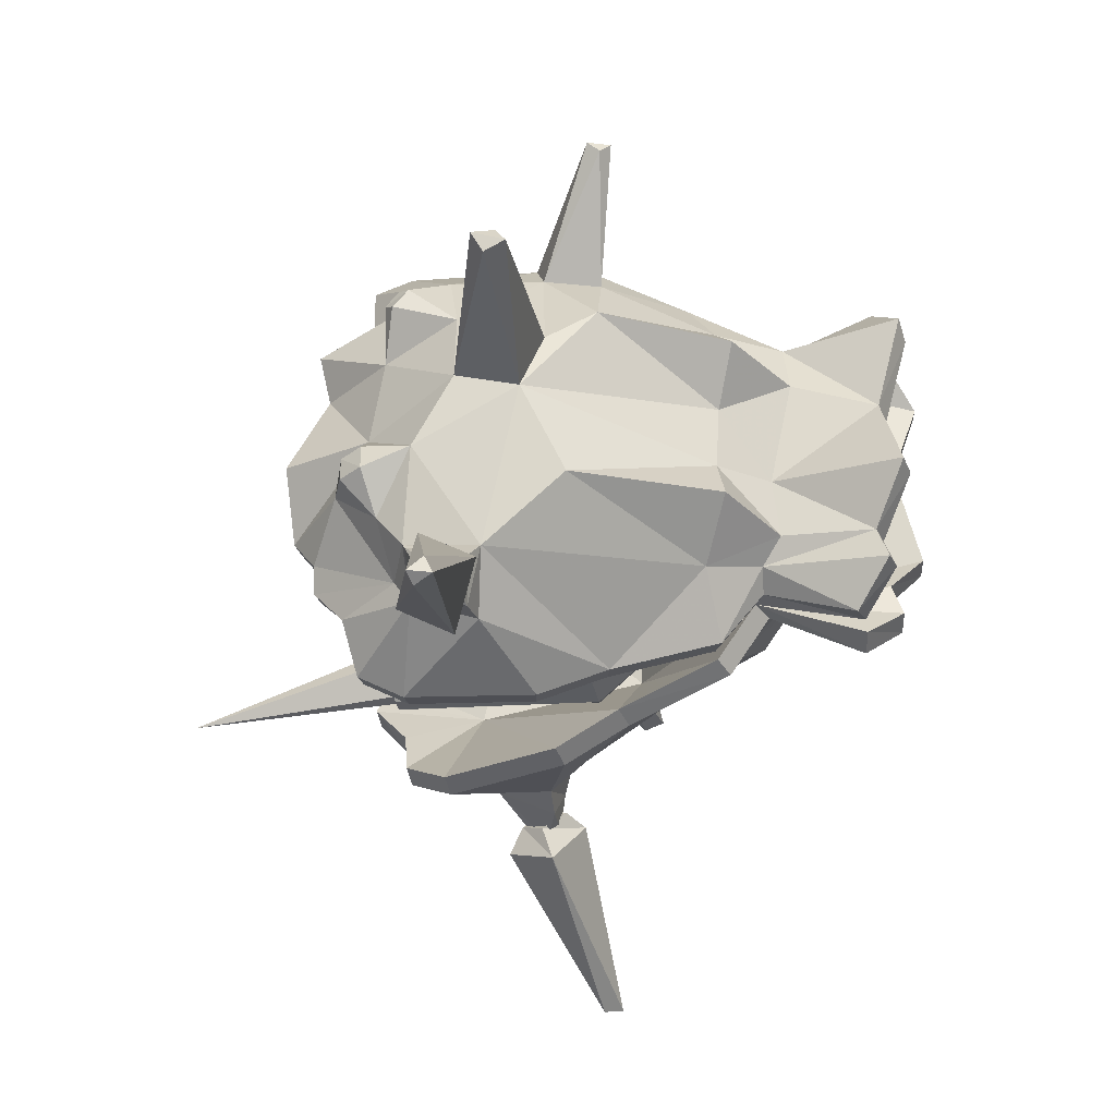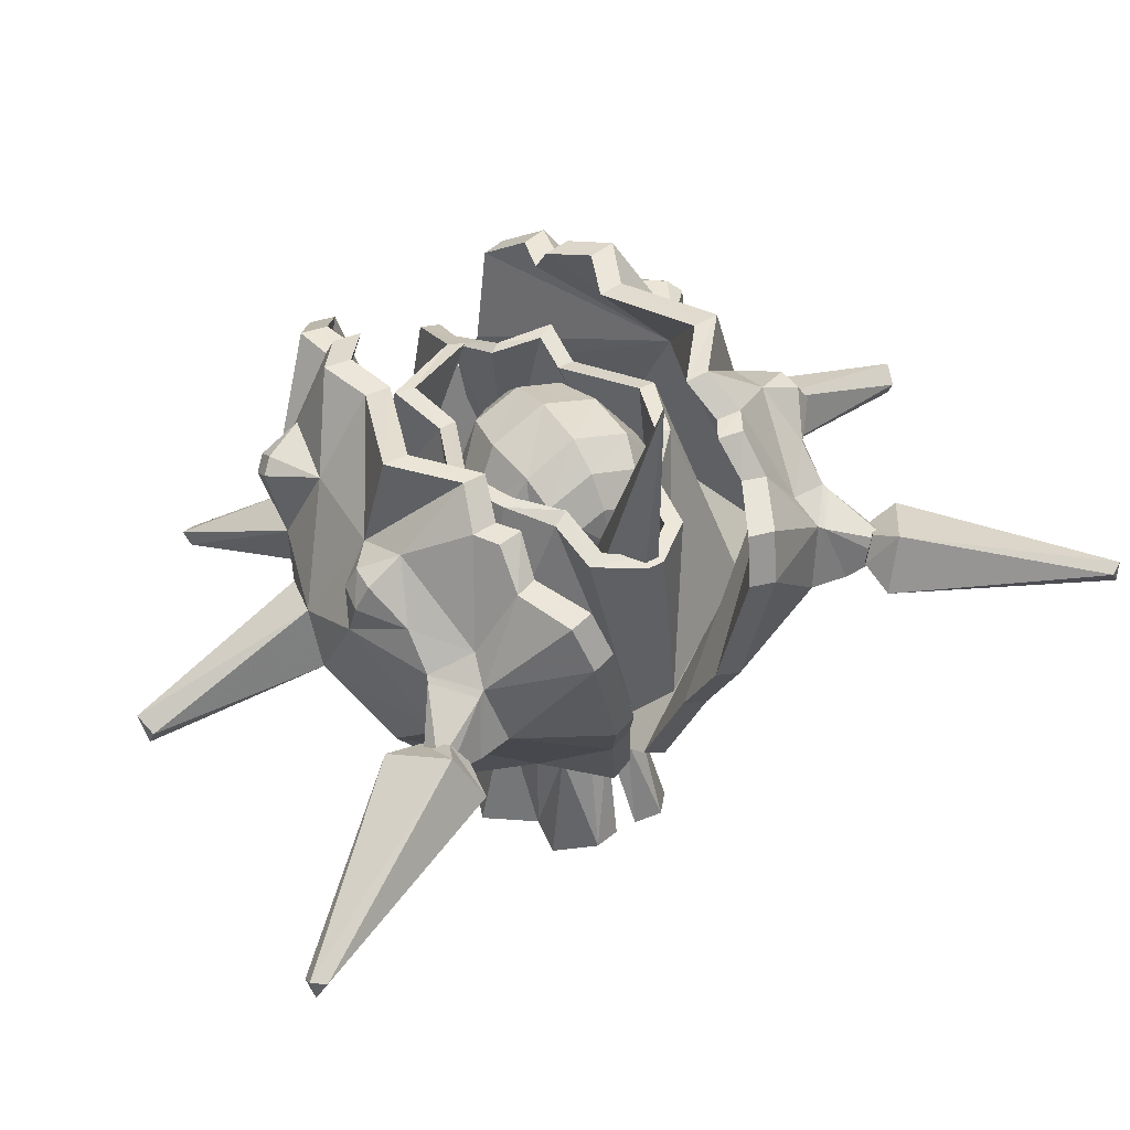
<metadata>
{"format":"obj","ext":"obj","renderer":"f3d","projection":"perspective","resolution":1024,"background":"white","views":[{"elev":-34.4,"azim":-78.6,"up":"+Z"},{"elev":50.8,"azim":148.4,"up":"+Y"}]}
</metadata>
<code>
o parshen
v 0.7211 2.71 -10.75
v 1.02 3.43 -10.7
v 0 3.417 -10.5
v 1.332 1.76 -11.49
v 1.884 3.319 -11.27
v 0 4.448 -10.64
v 0.7211 4.15 -10.66
v 1.332 4.555 -11.21
v 0 5.089 -11.17
v 0.7211 4.088 -15.59
v 1.02 3.309 -15.64
v 0 3.318 -15.85
v 1.332 4.66 -14.98
v 1.884 3.477 -15.05
v 1.458 5.047 -14.09
v 2.441 3.729 -14.17
v 1.332 2.158 -15.24
v 0.7211 2.846 -15.72
v -0.7211 2.71 -10.75
v 0 5.667 -12.51
v 1.595 5.02 -12.58
v 0 5.73 -14.04
v 2.574 3.589 -13.13
v -1.332 2.158 -15.24
v -0.7211 2.846 -15.72
v 0 4.386 -15.57
v -1.02 3.43 -10.7
v -1.884 3.319 -11.27
v -1.332 1.76 -11.49
v 0 5.211 -14.94
v -1.884 3.477 -15.05
v -1.02 3.309 -15.64
v -0.7211 4.15 -10.66
v -1.332 4.555 -11.21
v -2.378 3.443 -12.12
v -1.595 5.02 -12.58
v -2.441 3.729 -14.17
v -1.623 5.047 -14.09
v -1.332 4.66 -14.98
v -0.7211 4.088 -15.59
v 2.378 3.443 -12.12
v -2.574 3.589 -13.13
v -5.552 5.171 -14.68
v -3.675 6.872 -14.74
v -4.038 6.142 -15.78
v -1.772 -6.389 -13.08
v -1.756 -6.564 -14.94
v -1.923 -9.2 -15.19
v -6.14 0.9151 -17.21
v -6.415 -1.427 -15.31
v -7.252 -0.3217 -12.91
v -7.016 2.691 -14.32
v -6.144 3.05 -16.91
v -6.104 3.823 -15.91
v -7.017 4.063 -14.83
v -6.882 4.115 -14.04
v -6.576 4.74 -14.16
v -5.77 4.238 -13.07
v -5.065 6.802 -13.08
v -1.304 -5.967 -15.6
v -1.988 -9.503 -16.15
v -2.486 -4.538 -16.18
v -4.766 1.263 -18.6
v -1.956 0.2868 -19.38
v -1.528 -1.661 -18.55
v -6.492 1.649 -9.7
v -5.626 3.909 -10.28
v -7.273 1.493 -12.32
v -5.17 3.051 -18.08
v -4.929 3.571 -17.27
v -3.757 5.332 -17.47
v -3.661 6.205 -16.46
v -0.6196 -5.875 -16.07
v -1.106 -8.479 -17.26
v -0.8559 -4.682 -17.66
v -2.755 3.781 -19.51
v -3.055 5.025 -18.9
v -3.974 6.001 -10.07
v -3.255 -5.173 -11.46
v -3.273 -5.046 -13.41
v -2.976 -10.16 -13.65
v -1.994 -9.571 -11.01
v -4.501 6.208 -8.801
v -6.938 0.9366 -10.81
v -6.85 -0.9207 -11.05
v -4.46 -5.775 -10.05
v -3.2 -5.182 -8.729
v -6.425 -2.319 -10.04
v -2.452 -10.39 -8.336
v -1.549 -6.927 -8.288
v -5.238 4.011 -8.28
v -3.691 4.881 -7.191
v -3.694 5.833 -7.74
v -5.666 2.075 -7.655
v -5.626 -0.6379 -7.982
v -1.213 -4.266 -6.66
v -2.147 -0.28 -5.146
v -4.205 -1.857 -6.711
v -2.716 -4.323 -7.309
v -0.6469 -6.611 -7.805
v -1.073 -9.553 -6.99
v -5.198 -2.215 -8.078
v -0.8913 -5.57 -7.582
v -7.856 -2.332 -4.989
v -7.76 -2.676 -5.279
v -7.541 -2.961 -4.918
v -1.209 -9.684 -11.16
v -2.192 -10.28 -13.64
v -0.02034 -6.291 -7.927
v -6.248 3.681 -15.01
v -6.235 -1.279 -14.3
v -0.878 -1.475 -18.38
v -3.027 6.81 -14.7
v -4.357 6.755 -13.08
v -5.847 2.525 -9.825
v -6.364 3.412 -8.301
v -6.664 3.038 -8.528
v -6.37 3.782 -8.801
v -6.709 3.477 -9.106
v -6.614 4.741 -14.87
v -3.132 3.928 -5.057
v -3.898 4.832 -6.112
v -12.33 -0.1264 -11.9
v -12.04 -0.7014 -11.68
v -12.16 -0.4308 -12.46
v -12.22 -1.024 -12.21
v -4.86 -0.2857 -6.92
v -2.496 1.211 -5.568
v -1.82 1.319 -5.75
v -2.439 3.962 -5.253
v -0.2581 -5.278 -7.709
v -1.967 -7.113 -9.932
v -4.08 -5.355 -14.92
v -2.072 3.819 -19.32
v -2.914 5.833 -7.861
v -3.747 6.191 -8.894
v -0.5708 -4.009 -6.812
v -1.496 -0.1353 -5.339
v -0.224 -4.414 -17.5
v -3.336 6.115 -15.71
v -3.271 5.985 -10.13
v -2.962 6.184 -16.33
v -3.131 5.308 -17.24
v -2.901 4.91 -7.326
v -3.167 4.849 -6.279
v -0.2873 -9.649 -7.32
v -1.666 -10.49 -8.601
v -2.365 5.035 -18.72
v -1.294 0.4199 -19.19
v -0.3225 -8.62 -17.06
v -1.204 -9.639 -16.01
v -1.138 -9.332 -15.1
v -4.993 -1.91 -8.333
v -7.39 -2.508 -4.813
v 0.005846 -5.575 -15.96
v 4.038 6.142 -15.78
v 3.675 6.872 -14.74
v 5.552 5.171 -14.68
v 1.923 -9.2 -15.19
v 1.756 -6.564 -14.94
v 1.772 -6.389 -13.08
v 7.252 -0.3217 -12.91
v 6.415 -1.427 -15.31
v 6.14 0.9151 -17.21
v 6.144 3.05 -16.91
v 7.016 2.691 -14.32
v 6.104 3.823 -15.91
v 6.576 4.74 -14.16
v 6.882 4.115 -14.04
v 7.017 4.063 -14.83
v 5.065 6.802 -13.08
v 5.77 4.238 -13.07
v 1.988 -9.503 -16.15
v 1.304 -5.967 -15.6
v 2.486 -4.538 -16.18
v 1.528 -1.661 -18.55
v 1.956 0.2868 -19.38
v 4.766 1.263 -18.6
v 7.273 1.493 -12.32
v 5.626 3.909 -10.28
v 6.492 1.649 -9.7
v 3.757 5.332 -17.47
v 4.929 3.571 -17.27
v 5.17 3.051 -18.08
v 3.661 6.205 -16.46
v 1.106 -8.479 -17.26
v 0.6196 -5.875 -16.07
v 0.8559 -4.682 -17.66
v 2.755 3.781 -19.51
v 3.055 5.025 -18.9
v 3.974 6.001 -10.07
v 3.273 -5.046 -13.41
v 3.255 -5.173 -11.46
v 1.994 -9.571 -11.01
v 2.976 -10.16 -13.65
v 4.501 6.208 -8.801
v 6.85 -0.9207 -11.05
v 6.938 0.9366 -10.81
v 6.425 -2.319 -10.04
v 3.2 -5.182 -8.729
v 4.46 -5.775 -10.05
v 1.549 -6.927 -8.288
v 2.452 -10.39 -8.336
v 3.694 5.833 -7.74
v 3.691 4.881 -7.191
v 5.238 4.011 -8.28
v 5.666 2.075 -7.655
v 5.626 -0.6379 -7.982
v 4.205 -1.857 -6.711
v 2.147 -0.28 -5.146
v 1.213 -4.266 -6.66
v 2.716 -4.323 -7.309
v 1.073 -9.553 -6.99
v 0.6469 -6.611 -7.805
v 5.198 -2.215 -8.078
v 0.8913 -5.57 -7.582
v 7.541 -2.961 -4.918
v 7.76 -2.676 -5.279
v 7.856 -2.332 -4.989
v 2.192 -10.28 -13.64
v 1.209 -9.684 -11.16
v -0.005846 -5.575 -15.96
v 0.02034 -6.291 -7.927
v 0.878 -1.475 -18.38
v 6.235 -1.279 -14.3
v 6.248 3.681 -15.01
v 5.847 2.525 -9.825
v 4.357 6.755 -13.08
v 3.027 6.81 -14.7
v 6.664 3.038 -8.528
v 6.364 3.412 -8.301
v 6.37 3.782 -8.801
v 6.709 3.477 -9.106
v 6.614 4.741 -14.87
v 3.898 4.832 -6.112
v 3.132 3.928 -5.057
v 12.04 -0.7014 -11.68
v 12.33 -0.1264 -11.9
v 12.16 -0.4308 -12.46
v 12.22 -1.024 -12.21
v 2.496 1.211 -5.568
v 4.86 -0.2857 -6.92
v 2.439 3.962 -5.253
v 1.82 1.319 -5.75
v 0.2581 -5.278 -7.709
v 1.967 -7.113 -9.932
v 4.08 -5.355 -14.92
v 2.072 3.819 -19.32
v 3.747 6.191 -8.894
v 2.914 5.833 -7.861
v 1.496 -0.1353 -5.339
v 0.5708 -4.009 -6.812
v 0.224 -4.414 -17.5
v 3.336 6.115 -15.71
v 3.271 5.985 -10.13
v 3.131 5.308 -17.24
v 2.962 6.184 -16.33
v 2.901 4.91 -7.326
v 3.167 4.849 -6.279
v 0.2873 -9.649 -7.32
v 1.666 -10.49 -8.601
v 2.365 5.035 -18.72
v 1.294 0.4199 -19.19
v 0.3225 -8.62 -17.06
v 1.204 -9.639 -16.01
v 1.138 -9.332 -15.1
v 4.993 -1.91 -8.333
v 7.39 -2.508 -4.813
v -6.53 1.173 -17.76
v -5.733 1.343 -18.81
v -6.227 2.955 -17.07
v -5.345 2.935 -18.17
v -7.082 1.435 -18.68
v -7.017 2.147 -18.91
v -6.807 1.78 -19.07
v -7.232 1.83 -18.49
v -12.5 1.149 -22.19
v -12.13 1.053 -22.4
v -12.43 0.5141 -22.29
v -7.418 0.7185 -18.46
v -7.971 2.136 -17.89
v -12.46 0.7347 -21.81
v -6.87 2.944 -19.42
v -6.257 1.517 -19.99
v -6.168 1.811 -19.02
v -6.677 1.171 -18.31
v -6.557 2.489 -18.72
v -6.954 1.902 -17.95
v 0.6747 1.867 -15.52
v 1.024 2.653 -16.6
v 0 10.66 -18.09
v 0.2093 4.281 -17.84
v -0.2093 4.281 -17.84
v -0.6747 1.867 -15.52
v -1.024 2.653 -16.6
v -2.176 5.327 -14.63
v -1.561 4.824 -15.72
v -2.535 5.317 -14.78
v -1.103 4.903 -15.5
v -1.632 3.749 -15.26
v -0.5298 -5.386 -15.21
v -0.6135 -5.637 -8.572
v -0.6135 -5.637 -8.572
v -3.459 -1.063 -8.306
v -4.155 -0.2972 -16.09
v -1.233 -2.605 -6.795
v -1.233 -2.605 -6.795
v -1.411 4.638 -17.15
v -0.6504 -0.9565 -18.21
v -0.6504 -0.9565 -18.21
v -3.019 -0.5041 -13.4
v -1.437 -2.524 -7.948
v -0.3175 -4.59 -15.05
v -0.9396 4.703 -16.99
v 0 -0.8638 -17.82
v 0 4.745 -17.68
v -0.2211 4.73 -18.05
v -2.711 5.186 -12.99
v -1.707 4.285 -10.49
v -1.745 4.562 -9.477
v -2.185 4.269 -10.47
v -3.177 5.167 -13.01
v -2.254 4.596 -9.21
v -0.159 3.305 -7.349
v -0.4976 2.888 -6.699
v -0.3744 4.441 -9.184
v -0.7357 4.351 -8.854
v -0.6233 -5.637 -8.571
v -1.253 -2.605 -6.795
v -0.3009 -4.59 -15.05
v -1.46 -2.524 -7.948
v -0.5383 -5.386 -15.21
v -0.5383 -5.386 -15.21
v 3.514 -1.063 -8.306
v 1.253 -1.082 -6.528
v 0.223 4.728 -18.05
v 1.46 -1.001 -7.682
v -0.2932 3.14 -6.352
v 0.09976 4.475 -8.504
v 0.4686 4.363 -8.182
v 2.143 4.611 -9.35
v 2.694 4.596 -9.21
v 0.1819 3.031 -6.039
v 4.221 -0.2972 -16.09
v 2.22 4.372 -10.81
v 3.228 5.15 -13.18
v 2.576 5.317 -14.78
v 2.211 5.327 -14.63
v 2.755 5.17 -13.16
v 3.068 -0.5041 -13.4
v 1.734 4.395 -10.82
v 1.658 3.749 -15.26
v 0.6608 -0.9565 -18.21
v 1.434 4.602 -17.15
v 1.586 4.881 -15.72
v 0.9546 4.703 -16.99
v 1.121 5.006 -15.5
v 5.733 1.343 -18.81
v 6.53 1.173 -17.76
v 6.227 2.955 -17.07
v 5.345 2.935 -18.17
v 7.082 1.435 -18.68
v 7.017 2.147 -18.91
v 6.807 1.78 -19.07
v 7.232 1.83 -18.49
v 12.43 0.5141 -22.29
v 12.13 1.053 -22.4
v 12.5 1.149 -22.19
v 12.46 0.7347 -21.81
v 7.971 2.136 -17.89
v 7.418 0.7185 -18.46
v 6.257 1.517 -19.99
v 6.87 2.944 -19.42
v 6.677 1.171 -18.31
v 6.168 1.811 -19.02
v 6.557 2.489 -18.72
v 6.954 1.902 -17.95
f 2 4 5
f 2 1 4
f 3 1 2
f 19 1 3
f 27 19 3
f 27 28 19
f 33 28 27
f 27 3 33
f 6 33 3
f 3 7 6
f 2 7 3
f 2 5 7
f 4 1 19
f 19 29 4
f 28 29 19
f 35 36 42
f 35 34 36
f 28 34 35
f 28 33 34
f 9 34 33
f 9 36 34
f 20 36 9
f 9 21 20
f 8 21 9
f 8 41 21
f 5 41 8
f 8 7 5
f 6 7 8
f 8 9 6
f 33 6 9
f 41 23 21
f 14 15 16
f 14 13 15
f 11 13 14
f 11 10 13
f 12 10 11
f 12 26 10
f 40 26 12
f 40 39 26
f 31 39 40
f 31 37 39
f 38 39 37
f 38 30 39
f 22 30 38
f 22 13 30
f 15 13 22
f 10 30 13
f 10 26 30
f 39 30 26
f 11 18 12
f 11 14 18
f 17 18 14
f 24 18 17
f 24 25 18
f 12 18 25
f 32 31 40
f 32 24 31
f 25 24 32
f 32 12 25
f 40 12 32
f 20 15 22
f 20 21 15
f 23 15 21
f 23 16 15
f 22 36 20
f 22 38 36
f 42 36 38
f 38 37 42
f 75 60 62
f 75 73 60
f 139 73 75
f 139 155 73
f 92 83 91
f 92 93 83
f 144 93 92
f 144 135 93
f 89 100 90
f 89 101 100
f 147 101 89
f 147 146 101
f 127 128 121
f 94 127 121
f 241 242 207
f 236 241 207
f 136 93 135
f 136 83 93
f 141 83 136
f 141 78 83
f 114 78 141
f 114 59 78
f 113 59 114
f 113 44 59
f 140 44 113
f 140 45 44
f 142 45 140
f 142 72 45
f 143 72 142
f 143 71 72
f 148 71 143
f 148 77 71
f 138 96 137
f 138 97 96
f 129 97 138
f 129 128 97
f 65 139 75
f 65 112 139
f 64 112 65
f 64 149 112
f 76 149 64
f 76 134 149
f 122 144 92
f 122 145 144
f 121 145 122
f 121 130 145
f 101 146 109
f 100 101 109
f 82 147 89
f 82 107 147
f 81 107 82
f 81 108 107
f 48 108 81
f 48 152 108
f 61 152 48
f 61 151 152
f 74 151 61
f 74 150 151
f 73 150 74
f 73 155 150
f 103 131 137
f 96 103 137
f 187 175 174
f 187 188 175
f 222 188 187
f 222 253 188
f 196 205 206
f 196 204 205
f 249 204 196
f 249 250 204
f 214 203 202
f 214 213 203
f 223 213 214
f 223 260 213
f 210 252 211
f 210 251 252
f 241 251 210
f 241 244 251
f 224 188 253
f 224 176 188
f 263 176 224
f 263 177 176
f 248 177 263
f 248 189 177
f 156 229 157
f 156 254 229
f 185 254 156
f 185 257 254
f 182 257 185
f 182 256 257
f 190 256 182
f 190 262 256
f 171 255 191
f 171 228 255
f 157 228 171
f 157 229 228
f 258 204 250
f 258 205 204
f 259 205 258
f 259 235 205
f 243 235 259
f 243 236 235
f 249 196 191
f 255 249 191
f 261 213 260
f 261 203 213
f 221 203 261
f 221 194 203
f 220 194 221
f 220 195 194
f 266 195 220
f 266 159 195
f 265 159 266
f 265 173 159
f 264 173 265
f 264 186 173
f 222 186 264
f 222 187 186
f 245 216 211
f 252 245 211
f 74 60 73
f 74 61 60
f 48 60 61
f 48 47 60
f 46 47 48
f 46 80 47
f 79 80 46
f 79 51 80
f 88 51 79
f 88 85 51
f 95 85 88
f 95 66 85
f 94 66 95
f 94 117 66
f 116 117 94
f 116 118 117
f 91 118 116
f 91 67 118
f 83 67 91
f 83 78 67
f 58 67 78
f 58 68 67
f 52 68 58
f 52 51 68
f 49 51 52
f 49 50 51
f 62 50 49
f 62 133 50
f 47 133 62
f 47 80 133
f 50 133 80
f 80 51 50
f 62 60 47
f 95 127 94
f 94 91 116
f 94 92 91
f 122 92 94
f 94 121 122
f 52 53 49
f 52 54 53
f 55 54 52
f 55 120 54
f 57 120 55
f 57 43 120
f 58 43 57
f 58 44 43
f 59 44 58
f 58 78 59
f 43 54 120
f 43 70 54
f 45 70 43
f 45 72 70
f 71 70 72
f 71 69 70
f 77 69 71
f 77 76 69
f 134 76 77
f 77 148 134
f 43 44 45
f 70 53 54
f 70 69 53
f 66 84 85
f 66 68 84
f 67 68 66
f 66 119 67
f 117 119 66
f 117 118 119
f 67 119 118
f 88 102 95
f 88 87 102
f 86 87 88
f 86 132 87
f 79 132 86
f 79 46 132
f 82 132 46
f 82 90 132
f 89 90 82
f 86 88 79
f 90 87 132
f 90 99 87
f 103 99 90
f 103 96 99
f 98 99 96
f 98 102 99
f 87 99 102
f 46 81 82
f 46 48 81
f 97 98 96
f 97 127 98
f 128 127 97
f 76 63 69
f 76 64 63
f 65 63 64
f 65 49 63
f 62 49 65
f 65 75 62
f 100 103 90
f 100 131 103
f 109 131 100
f 121 129 130
f 121 128 129
f 174 186 187
f 174 173 186
f 159 173 174
f 174 160 159
f 175 160 174
f 175 247 160
f 163 247 175
f 163 192 247
f 162 192 163
f 162 193 192
f 199 193 162
f 199 201 193
f 200 201 199
f 200 246 201
f 202 246 200
f 202 194 246
f 203 194 202
f 246 193 201
f 246 161 193
f 194 161 246
f 194 195 161
f 159 161 195
f 159 160 161
f 192 161 160
f 192 193 161
f 247 192 160
f 197 199 162
f 197 208 199
f 181 208 197
f 181 207 208
f 230 207 181
f 230 231 207
f 232 231 230
f 232 206 231
f 180 206 232
f 180 196 206
f 191 196 180
f 180 172 191
f 179 172 180
f 179 166 172
f 162 166 179
f 162 164 166
f 163 164 162
f 163 175 164
f 176 164 175
f 176 178 164
f 177 178 176
f 177 189 178
f 184 178 189
f 189 190 184
f 248 190 189
f 248 262 190
f 175 188 176
f 207 242 208
f 206 207 231
f 206 205 207
f 235 207 205
f 235 236 207
f 165 166 164
f 165 167 166
f 183 167 165
f 183 158 167
f 156 158 183
f 156 157 158
f 172 158 157
f 172 168 158
f 169 168 172
f 169 170 168
f 166 170 169
f 166 167 170
f 234 170 167
f 234 168 170
f 158 168 234
f 234 167 158
f 169 172 166
f 171 172 157
f 171 191 172
f 183 185 156
f 183 182 185
f 184 182 183
f 184 190 182
f 183 165 184
f 198 181 197
f 198 179 181
f 180 181 179
f 180 233 181
f 232 233 180
f 232 230 233
f 181 233 230
f 215 199 208
f 215 200 199
f 212 200 215
f 212 202 200
f 216 202 212
f 216 214 202
f 245 214 216
f 245 223 214
f 209 212 215
f 209 211 212
f 210 211 209
f 209 242 210
f 241 210 242
f 211 216 212
f 244 236 243
f 244 241 236
f 56 57 55
f 56 58 57
f 52 58 56
f 56 55 52
f 49 270 63
f 49 269 270
f 53 269 49
f 53 271 269
f 63 270 272
f 69 63 272
f 285 280 284
f 285 286 280
f 287 286 285
f 287 288 286
f 283 288 287
f 283 281 288
f 283 287 285
f 284 283 285
f 280 286 288
f 281 280 288
f 359 178 358
f 359 164 178
f 360 164 359
f 360 165 164
f 358 178 184
f 361 358 184
f 371 375 372
f 371 374 375
f 370 374 371
f 370 377 374
f 373 377 370
f 373 376 377
f 372 376 373
f 372 375 376
f 374 377 376
f 375 374 376
f 272 53 69
f 272 271 53
f 165 361 184
f 165 360 361
f 106 102 98
f 106 105 102
f 104 105 106
f 104 95 105
f 127 95 104
f 104 154 127
f 106 154 104
f 106 98 154
f 127 154 98
f 105 95 102
f 269 273 270
f 269 276 273
f 271 276 269
f 271 274 276
f 272 274 271
f 272 275 274
f 270 275 272
f 270 273 275
f 281 282 280
f 281 277 282
f 283 277 281
f 283 278 277
f 284 278 283
f 284 279 278
f 280 279 284
f 280 282 279
f 277 279 282
f 277 278 279
f 215 217 209
f 215 218 217
f 208 218 215
f 208 219 218
f 242 219 208
f 242 268 219
f 209 268 242
f 209 217 268
f 219 268 217
f 217 218 219
f 358 362 359
f 358 364 362
f 361 364 358
f 361 363 364
f 360 363 361
f 360 365 363
f 359 365 360
f 359 362 365
f 371 369 370
f 371 366 369
f 372 366 371
f 372 367 366
f 373 367 372
f 373 368 367
f 370 368 373
f 370 369 368
f 366 368 369
f 366 367 368
f 147 109 146
f 147 107 109
f 155 109 107
f 155 153 109
f 111 153 155
f 111 115 153
f 110 115 111
f 110 113 115
f 140 113 110
f 110 142 140
f 143 142 110
f 110 148 143
f 134 148 110
f 110 149 134
f 112 149 110
f 110 111 112
f 139 112 111
f 111 155 139
f 108 155 107
f 108 152 155
f 151 155 152
f 151 150 155
f 114 115 113
f 114 141 115
f 136 115 141
f 136 135 115
f 144 115 135
f 144 145 115
f 130 115 145
f 130 129 115
f 138 115 129
f 138 153 115
f 137 153 138
f 137 131 153
f 109 153 131
f 223 261 260
f 223 221 261
f 222 221 223
f 222 220 221
f 266 220 222
f 222 265 266
f 264 265 222
f 267 222 223
f 267 225 222
f 227 225 267
f 227 226 225
f 229 226 227
f 229 254 226
f 257 226 254
f 257 256 226
f 262 226 256
f 262 248 226
f 263 226 248
f 263 224 226
f 225 226 224
f 224 253 225
f 222 225 253
f 227 228 229
f 227 255 228
f 249 255 227
f 227 250 249
f 258 250 227
f 227 259 258
f 243 259 227
f 227 244 243
f 251 244 227
f 227 267 251
f 252 251 267
f 267 245 252
f 223 245 267
f 125 68 51
f 125 123 68
f 126 123 125
f 126 124 123
f 85 124 126
f 85 84 124
f 123 124 84
f 84 68 123
f 51 126 125
f 51 85 126
f 179 239 162
f 179 238 239
f 198 238 179
f 198 237 238
f 197 237 198
f 197 240 237
f 162 240 197
f 162 239 240
f 238 240 239
f 238 237 240
f 291 292 293
f 291 290 292
f 289 290 291
f 291 294 289
f 295 294 291
f 291 293 295
f 302 304 305
f 301 302 305
f 298 297 309
f 305 298 309
f 327 326 320
f 323 327 320
f 315 313 301
f 309 315 301
f 314 297 299
f 314 308 297
f 316 308 314
f 316 317 308
f 318 321 319
f 318 322 321
f 296 322 318
f 296 298 322
f 305 309 301
f 301 313 303
f 296 297 298
f 296 299 297
f 306 304 302
f 306 323 304
f 327 323 306
f 306 325 327
f 324 327 325
f 324 326 327
f 308 309 297
f 308 317 309
f 321 320 319
f 321 323 320
f 304 323 321
f 321 305 304
f 322 305 321
f 322 298 305
f 311 315 300
f 296 311 300
f 312 307 303
f 313 312 303
f 348 352 315
f 350 348 315
f 310 333 330
f 315 310 330
f 329 331 330
f 328 329 330
f 330 333 328
f 300 299 296
f 300 314 299
f 315 314 300
f 315 316 314
f 307 324 325
f 307 312 324
f 326 324 312
f 312 320 326
f 311 320 312
f 311 319 320
f 318 319 311
f 311 296 318
f 313 311 312
f 313 315 311
f 350 349 348
f 350 351 349
f 341 351 350
f 350 337 341
f 330 337 350
f 330 331 337
f 338 337 331
f 338 339 337
f 341 337 339
f 330 350 315
f 338 331 329
f 315 356 316
f 315 352 356
f 357 356 352
f 352 348 357
f 343 340 339
f 338 343 339
f 344 334 328
f 332 344 328
f 355 347 344
f 353 355 344
f 354 356 357
f 355 354 357
f 336 353 309
f 317 336 309
f 349 347 348
f 349 346 347
f 351 346 349
f 351 345 346
f 341 345 351
f 341 342 345
f 316 336 317
f 316 354 336
f 356 354 316
f 354 353 336
f 354 355 353
f 340 341 339
f 340 342 341
f 335 342 340
f 335 334 342
f 328 334 335
f 335 329 328
f 343 329 335
f 343 338 329
f 340 343 335
f 334 345 342
f 334 344 345
f 346 345 344
f 344 347 346
f 332 353 344
f 332 309 353
f 357 347 355
f 357 348 347

</code>
